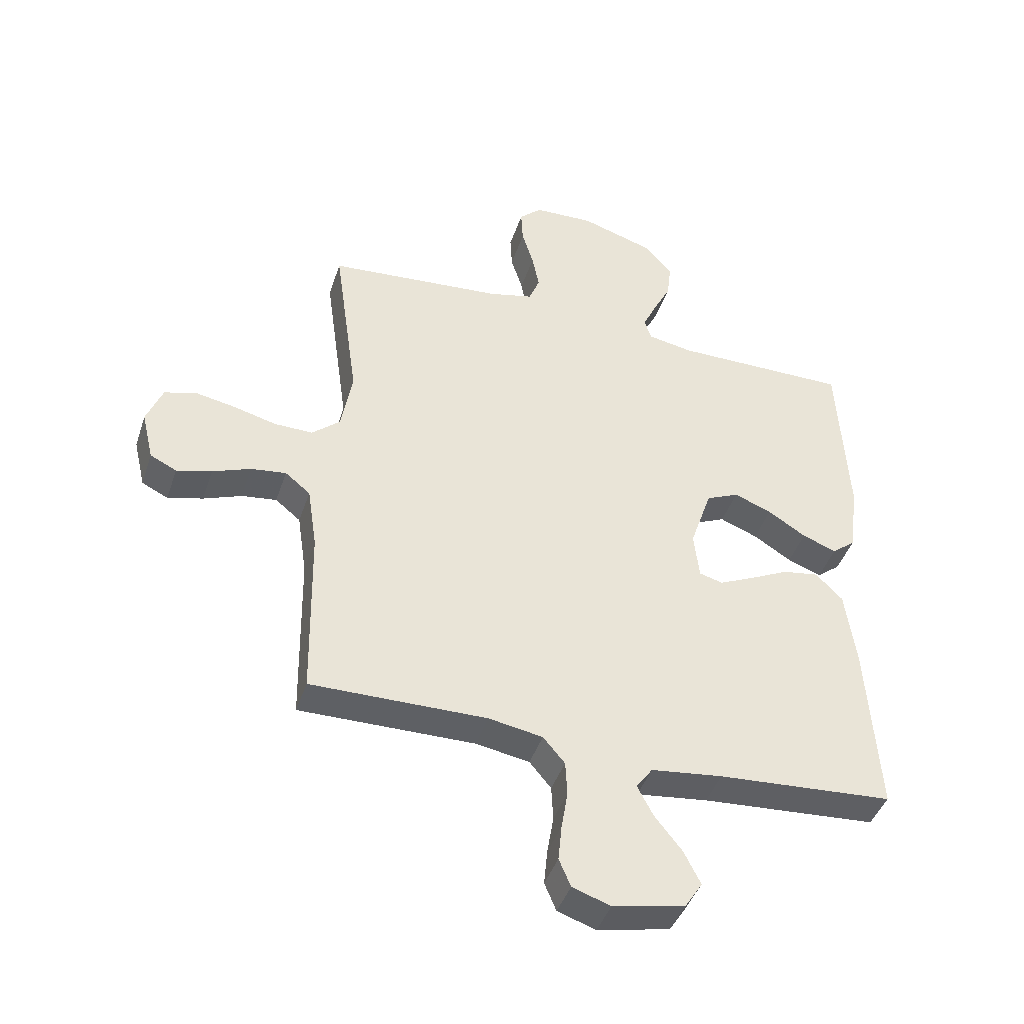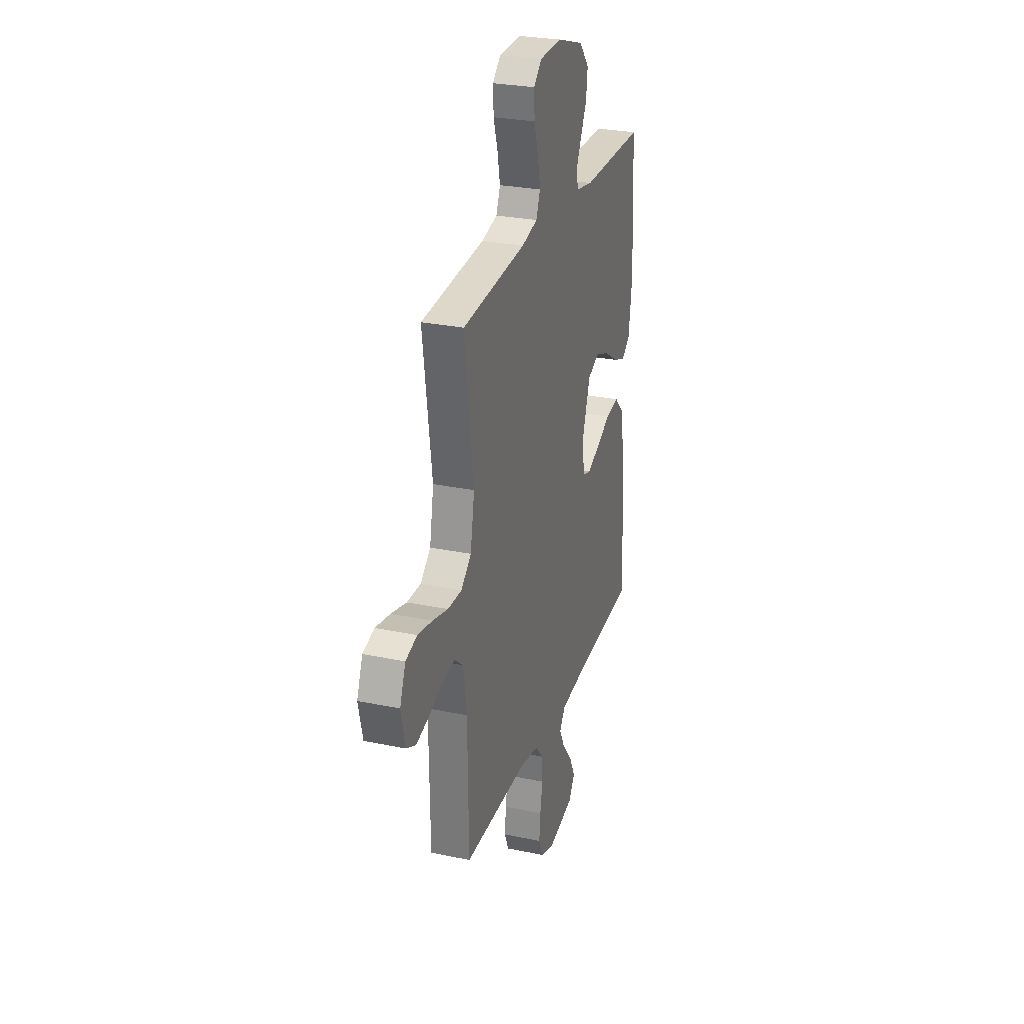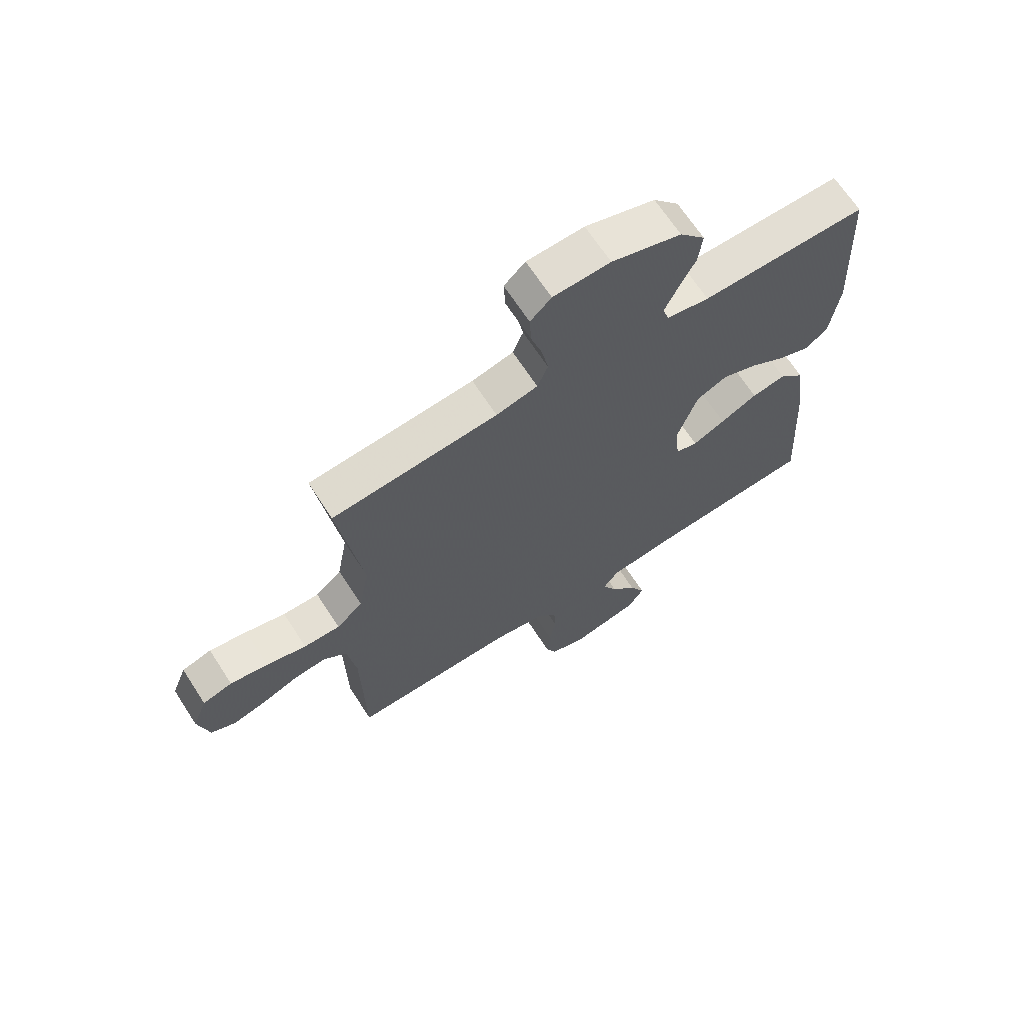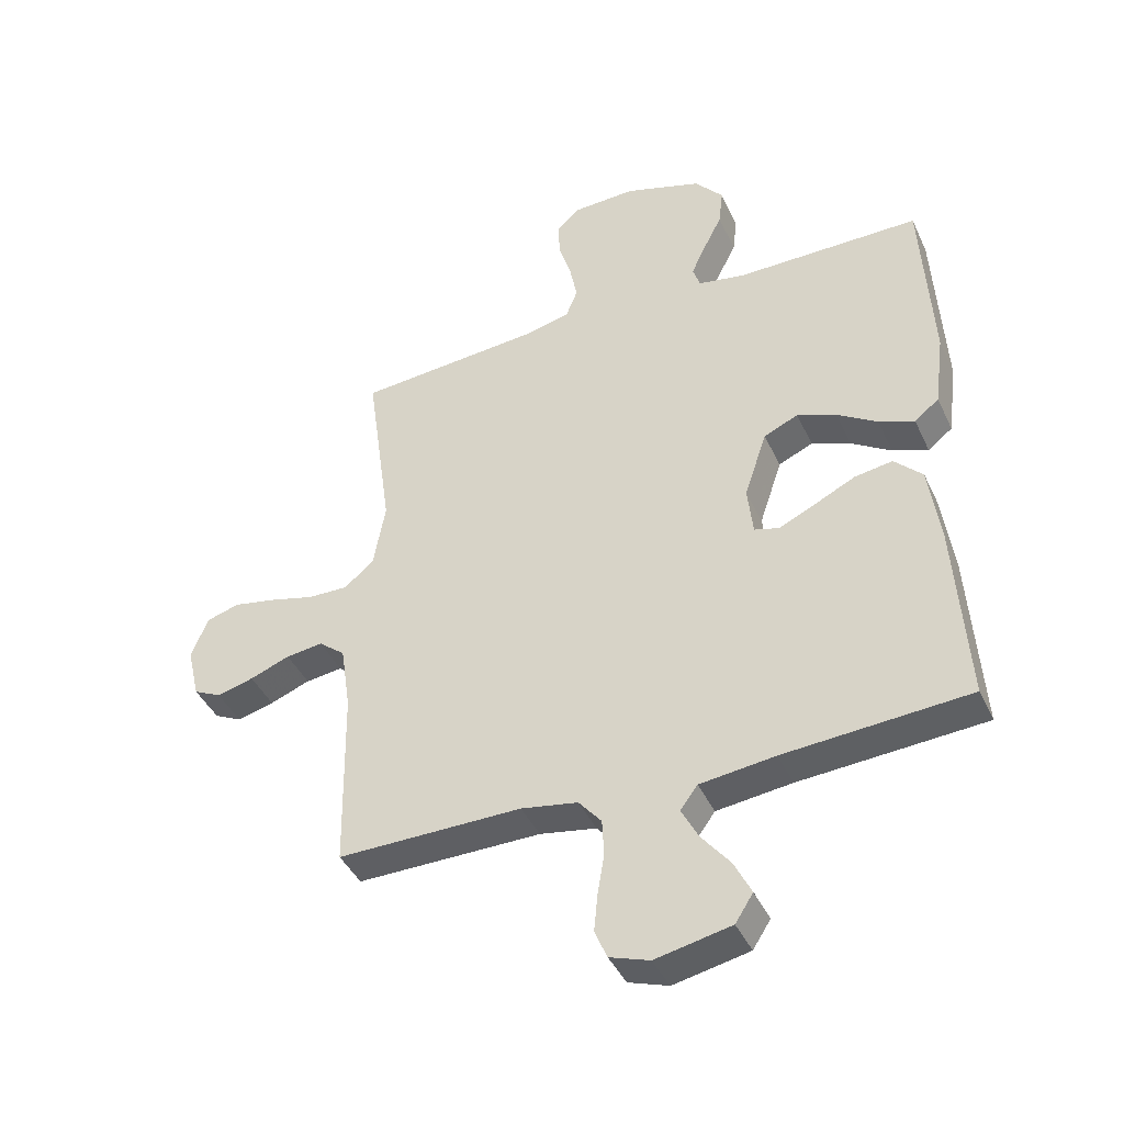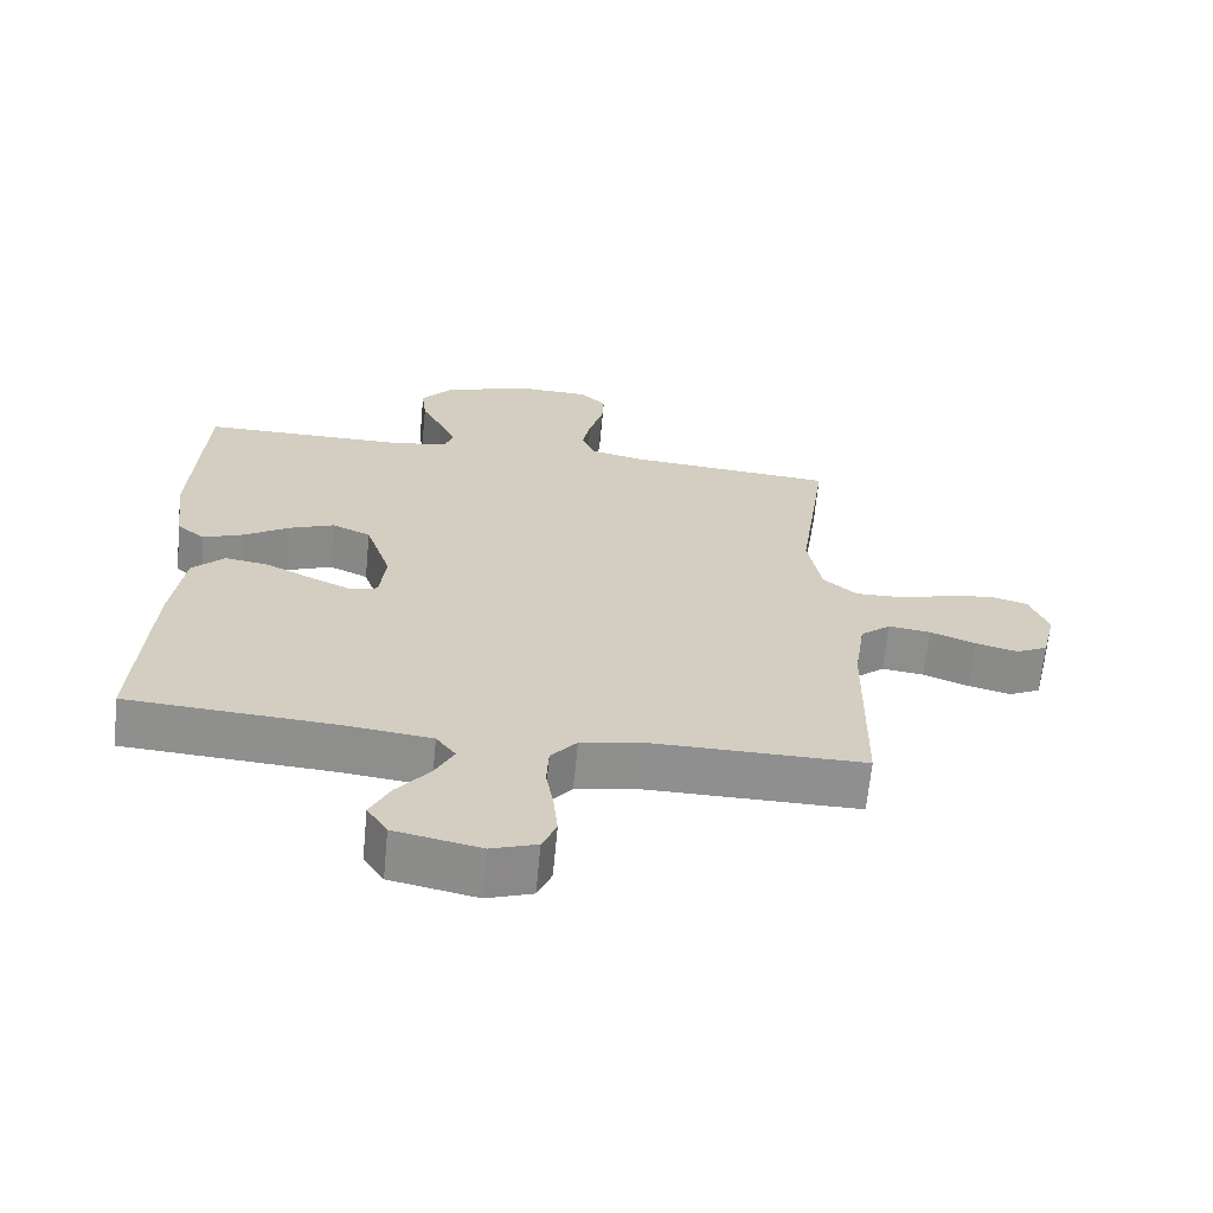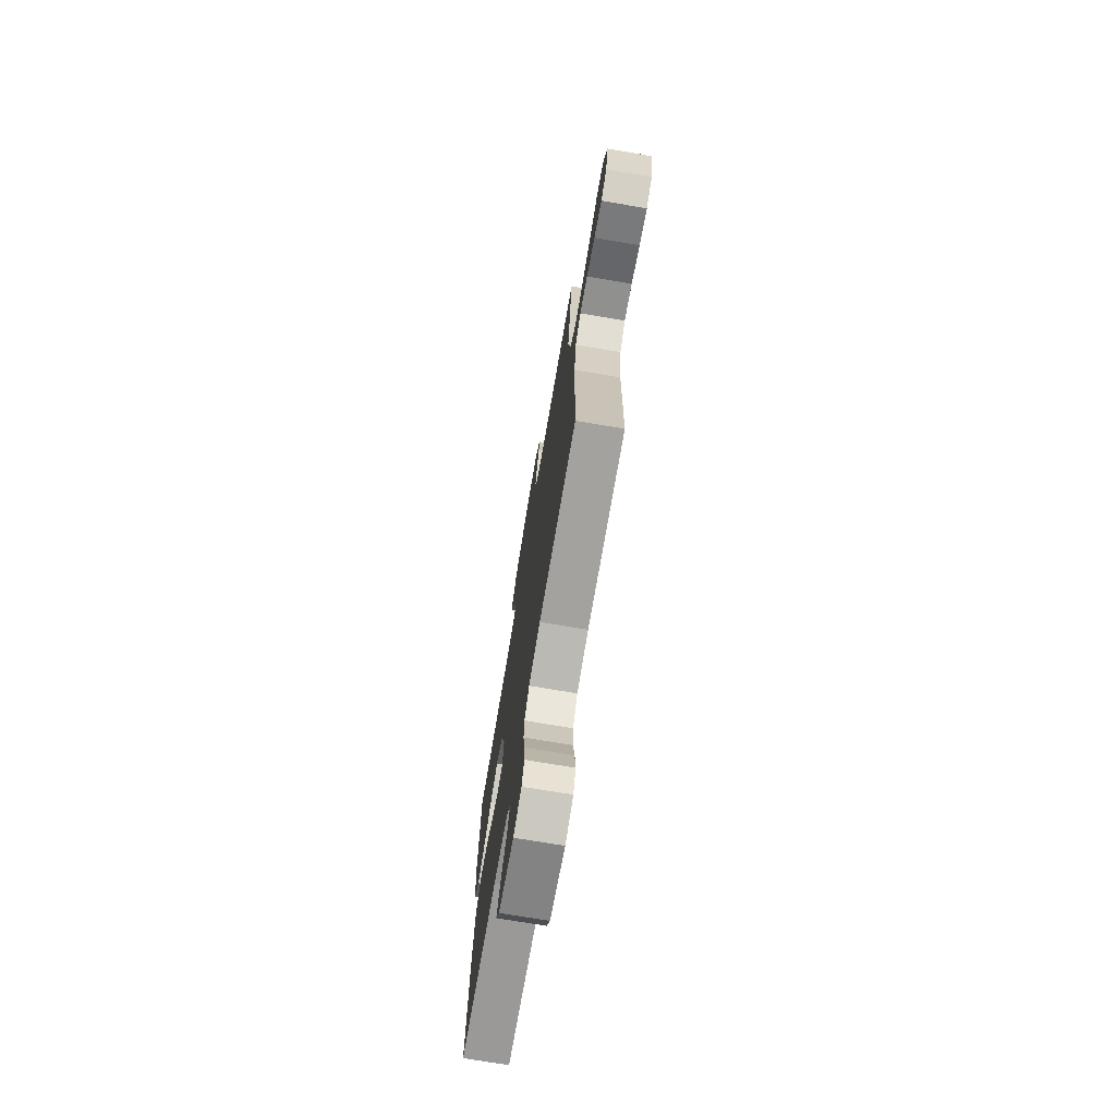
<metadata>
{"format":"obj","ext":"obj","renderer":"f3d","projection":"perspective","resolution":1024,"background":"white","views":[{"elev":-43.0,"azim":162.1,"up":"+Z"},{"elev":27.5,"azim":107.8,"up":"+Z"},{"elev":67.2,"azim":147.1,"up":"+Z"},{"elev":-41.8,"azim":-156.5,"up":"+Z"},{"elev":-65.4,"azim":-5.5,"up":"+Z"},{"elev":-73.1,"azim":80.4,"up":"+Z"}]}
</metadata>
<code>
v -0.5 0.07 -0.5
v -0.481 0.07 -0.2
v -0.463 0.07 -0.068
v -0.417 0.07 -0.022
v -0.355 0.07 -0.032
v -0.288 0.07 -0.065
v -0.229 0.07 -0.092
v -0.189 0.07 -0.081
v -0.18 0.07 0
v -0.217 0.07 0.11
v -0.273 0.07 0.135
v -0.337 0.07 0.11
v -0.402 0.07 0.069
v -0.46 0.07 0.047
v -0.5 0.07 0.079
v -0.516 0.07 0.2
v -0.5 0.07 0.5
v -0.2 0.07 0.499
v -0.123 0.07 0.513
v -0.111 0.07 0.549
v -0.135 0.07 0.601
v -0.165 0.07 0.66
v -0.172 0.07 0.721
v -0.126 0.07 0.775
v 0 0.07 0.815
v 0.103 0.07 0.811
v 0.141 0.07 0.775
v 0.138 0.07 0.717
v 0.118 0.07 0.652
v 0.106 0.07 0.59
v 0.125 0.07 0.543
v 0.2 0.07 0.525
v 0.5 0.07 0.5
v 0.458 0.07 0.2
v 0.477 0.07 0.093
v 0.525 0.07 0.051
v 0.591 0.07 0.052
v 0.664 0.07 0.071
v 0.733 0.07 0.084
v 0.787 0.07 0.068
v 0.814 0.07 0
v 0.794 0.07 -0.085
v 0.749 0.07 -0.107
v 0.689 0.07 -0.091
v 0.624 0.07 -0.066
v 0.564 0.07 -0.058
v 0.521 0.07 -0.093
v 0.505 0.07 -0.2
v 0.5 0.07 -0.5
v 0.2 0.07 -0.497
v 0.108 0.07 -0.513
v 0.071 0.07 -0.557
v 0.068 0.07 -0.616
v 0.079 0.07 -0.682
v 0.085 0.07 -0.743
v 0.065 0.07 -0.79
v 0 0.07 -0.812
v -0.123 0.07 -0.786
v -0.152 0.07 -0.741
v -0.124 0.07 -0.685
v -0.077 0.07 -0.626
v -0.05 0.07 -0.574
v -0.078 0.07 -0.536
v -0.2 0.07 -0.521
v -0.5 0 -0.5
v -0.481 0 -0.2
v -0.463 0 -0.068
v -0.417 0 -0.022
v -0.355 0 -0.032
v -0.288 0 -0.065
v -0.229 0 -0.092
v -0.189 0 -0.081
v -0.18 0 0
v -0.217 0 0.11
v -0.273 0 0.135
v -0.337 0 0.11
v -0.402 0 0.069
v -0.46 0 0.047
v -0.5 0 0.079
v -0.516 0 0.2
v -0.5 0 0.5
v -0.2 0 0.499
v -0.123 0 0.513
v -0.111 0 0.549
v -0.135 0 0.601
v -0.165 0 0.66
v -0.172 0 0.721
v -0.126 0 0.775
v 0 0 0.815
v 0.103 0 0.811
v 0.141 0 0.775
v 0.138 0 0.717
v 0.118 0 0.652
v 0.106 0 0.59
v 0.125 0 0.543
v 0.2 0 0.525
v 0.5 0 0.5
v 0.458 0 0.2
v 0.477 0 0.093
v 0.525 0 0.051
v 0.591 0 0.052
v 0.664 0 0.071
v 0.733 0 0.084
v 0.787 0 0.068
v 0.814 0 0
v 0.794 0 -0.085
v 0.749 0 -0.107
v 0.689 0 -0.091
v 0.624 0 -0.066
v 0.564 0 -0.058
v 0.521 0 -0.093
v 0.505 0 -0.2
v 0.5 0 -0.5
v 0.2 0 -0.497
v 0.108 0 -0.513
v 0.071 0 -0.557
v 0.068 0 -0.616
v 0.079 0 -0.682
v 0.085 0 -0.743
v 0.065 0 -0.79
v 0 0 -0.812
v -0.123 0 -0.786
v -0.152 0 -0.741
v -0.124 0 -0.685
v -0.077 0 -0.626
v -0.05 0 -0.574
v -0.078 0 -0.536
v -0.2 0 -0.521
f 58 59 60 61
f 58 61 62
f 57 58 62
f 56 57 62
f 53 54 55 56
f 53 56 62
f 52 53 62 63
f 48 49 50
f 47 48 50 51
f 42 43 44 45
f 42 45 46
f 41 42 46
f 40 41 46
f 37 38 39 40
f 37 40 46
f 36 37 46 47
f 32 33 34
f 31 32 34 35
f 26 27 28 29
f 26 29 30
f 25 26 30
f 24 25 30 31
f 21 22 23 24
f 20 21 24 31
f 15 16 17 18
f 15 18 19
f 12 13 14 15
f 11 12 15 19
f 10 11 19
f 9 10 19 20
f 3 4 5 6
f 3 6 7
f 64 1 2 3
f 63 64 3 7
f 51 52 63 7
f 35 36 47 51
f 8 9 20 31
f 8 31 35 51
f 7 8 51
f 125 124 123 122
f 126 125 122
f 126 122 121
f 126 121 120
f 120 119 118 117
f 126 120 117
f 127 126 117 116
f 114 113 112
f 115 114 112 111
f 109 108 107 106
f 110 109 106
f 110 106 105
f 110 105 104
f 104 103 102 101
f 110 104 101
f 111 110 101 100
f 98 97 96
f 99 98 96 95
f 93 92 91 90
f 94 93 90
f 94 90 89
f 95 94 89 88
f 88 87 86 85
f 95 88 85 84
f 82 81 80 79
f 83 82 79
f 79 78 77 76
f 83 79 76 75
f 83 75 74
f 84 83 74 73
f 70 69 68 67
f 71 70 67
f 67 66 65 128
f 71 67 128 127
f 71 127 116 115
f 115 111 100 99
f 95 84 73 72
f 115 99 95 72
f 115 72 71
f 1 65 66 2
f 2 66 67 3
f 3 67 68 4
f 4 68 69 5
f 5 69 70 6
f 6 70 71 7
f 7 71 72 8
f 8 72 73 9
f 9 73 74 10
f 10 74 75 11
f 11 75 76 12
f 12 76 77 13
f 13 77 78 14
f 14 78 79 15
f 15 79 80 16
f 16 80 81 17
f 17 81 82 18
f 18 82 83 19
f 19 83 84 20
f 20 84 85 21
f 21 85 86 22
f 22 86 87 23
f 23 87 88 24
f 24 88 89 25
f 25 89 90 26
f 26 90 91 27
f 27 91 92 28
f 28 92 93 29
f 29 93 94 30
f 30 94 95 31
f 31 95 96 32
f 32 96 97 33
f 33 97 98 34
f 34 98 99 35
f 35 99 100 36
f 36 100 101 37
f 37 101 102 38
f 38 102 103 39
f 39 103 104 40
f 40 104 105 41
f 41 105 106 42
f 42 106 107 43
f 43 107 108 44
f 44 108 109 45
f 45 109 110 46
f 46 110 111 47
f 47 111 112 48
f 48 112 113 49
f 49 113 114 50
f 50 114 115 51
f 51 115 116 52
f 52 116 117 53
f 53 117 118 54
f 54 118 119 55
f 55 119 120 56
f 56 120 121 57
f 57 121 122 58
f 58 122 123 59
f 59 123 124 60
f 60 124 125 61
f 61 125 126 62
f 62 126 127 63
f 63 127 128 64
f 64 128 65 1

</code>
